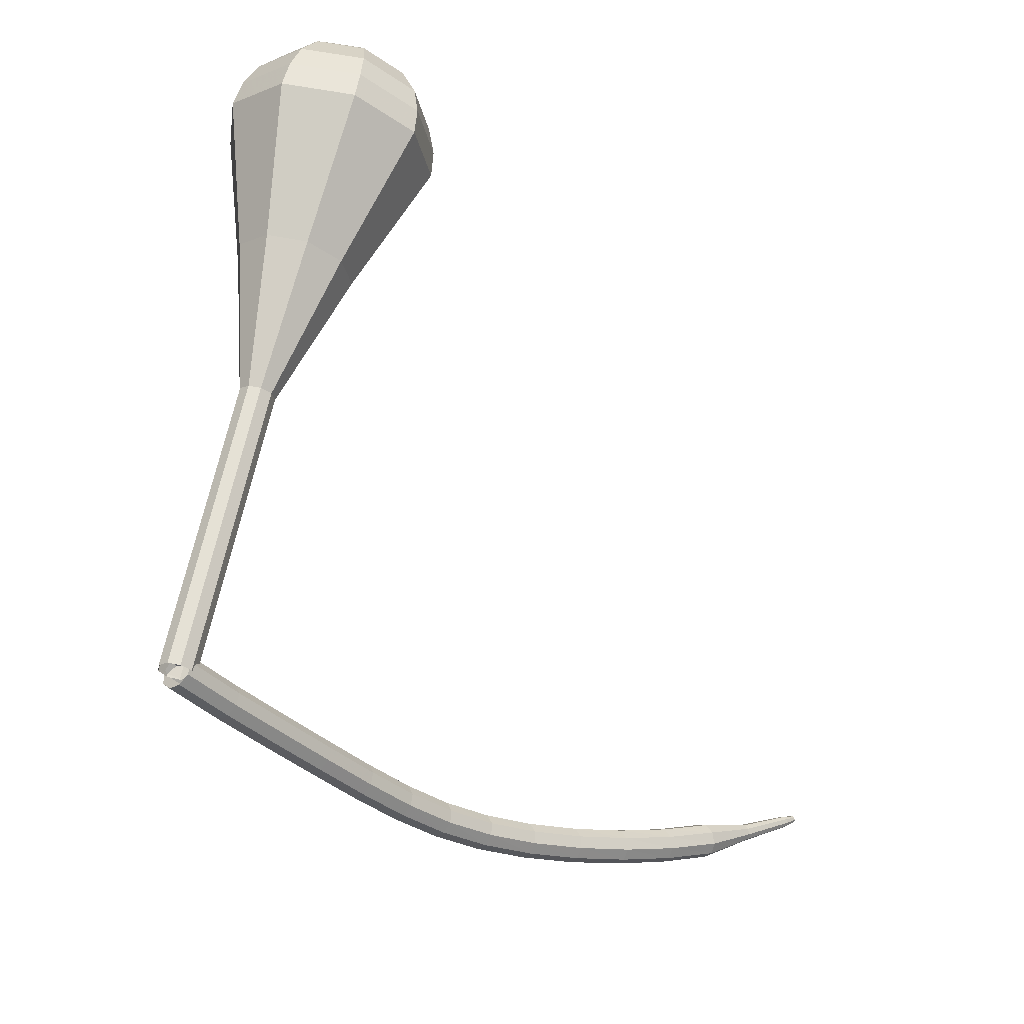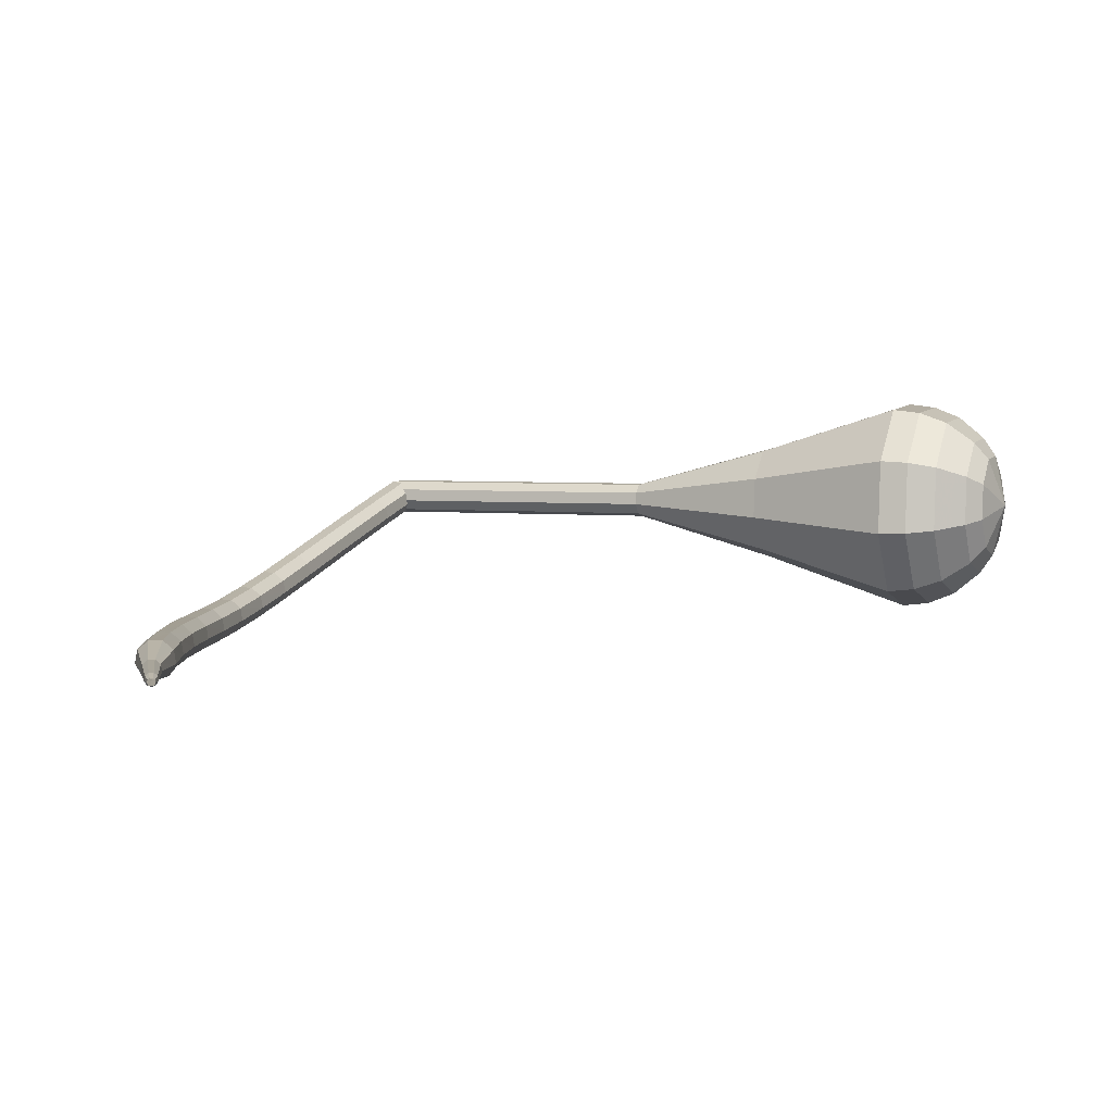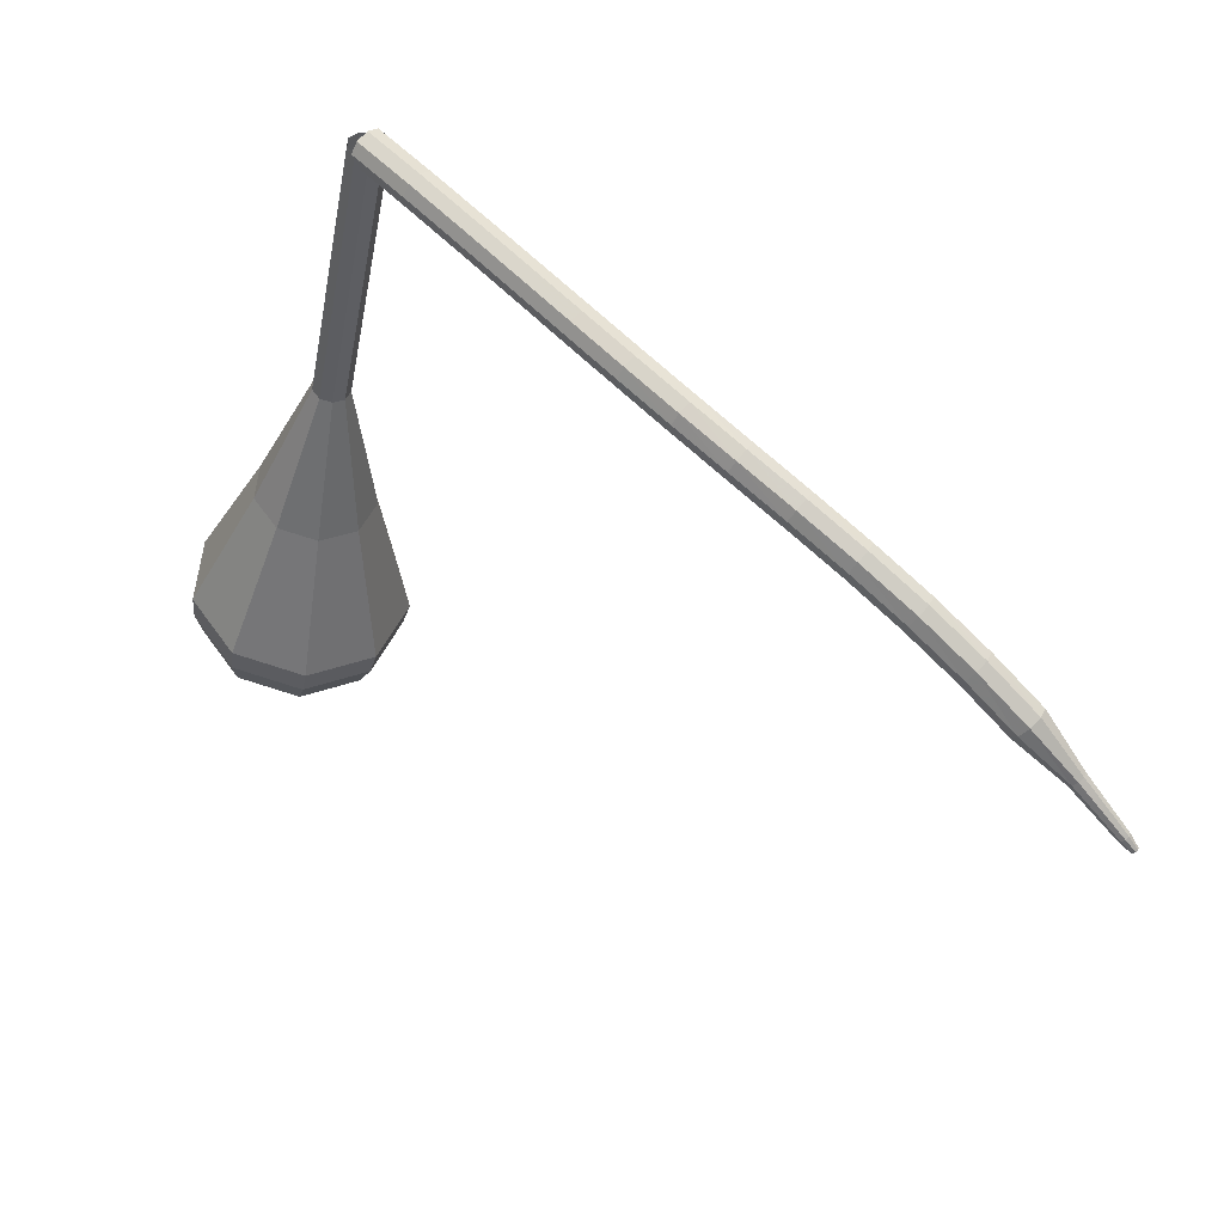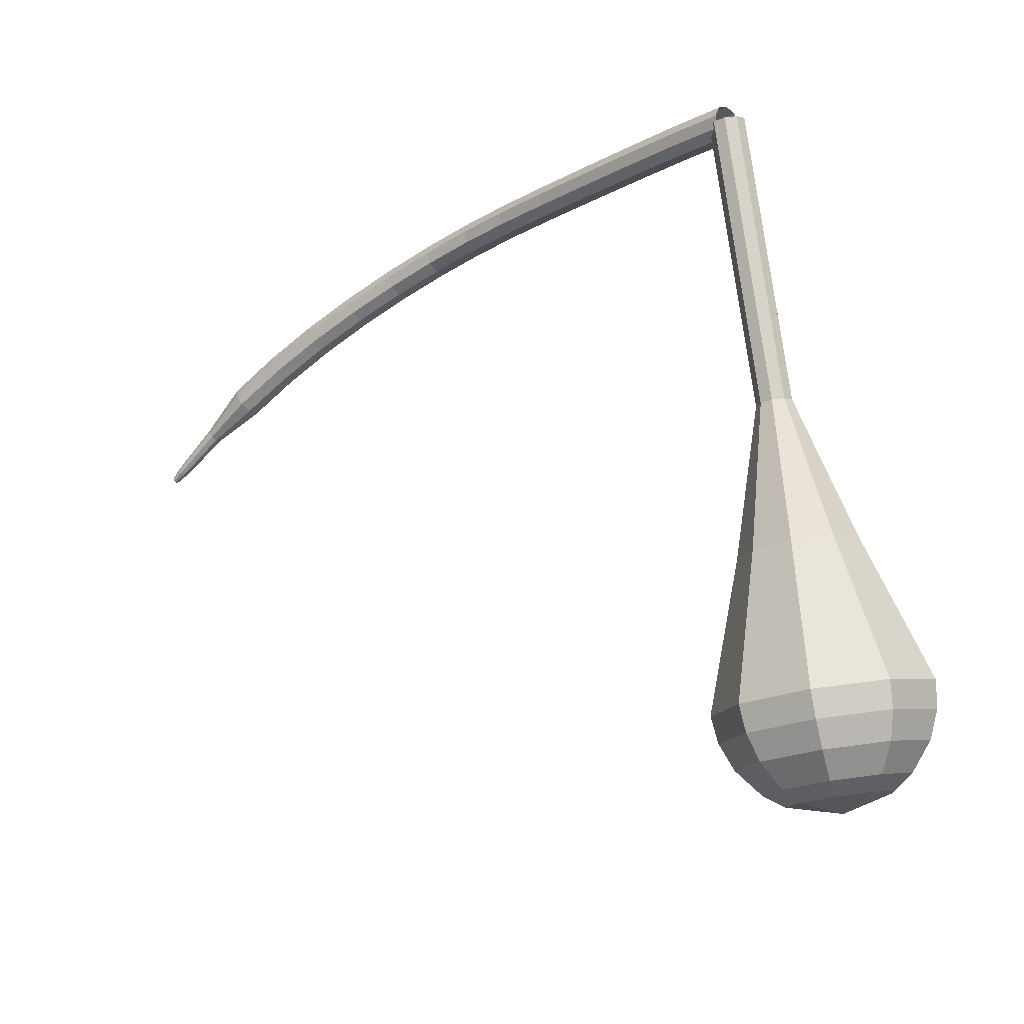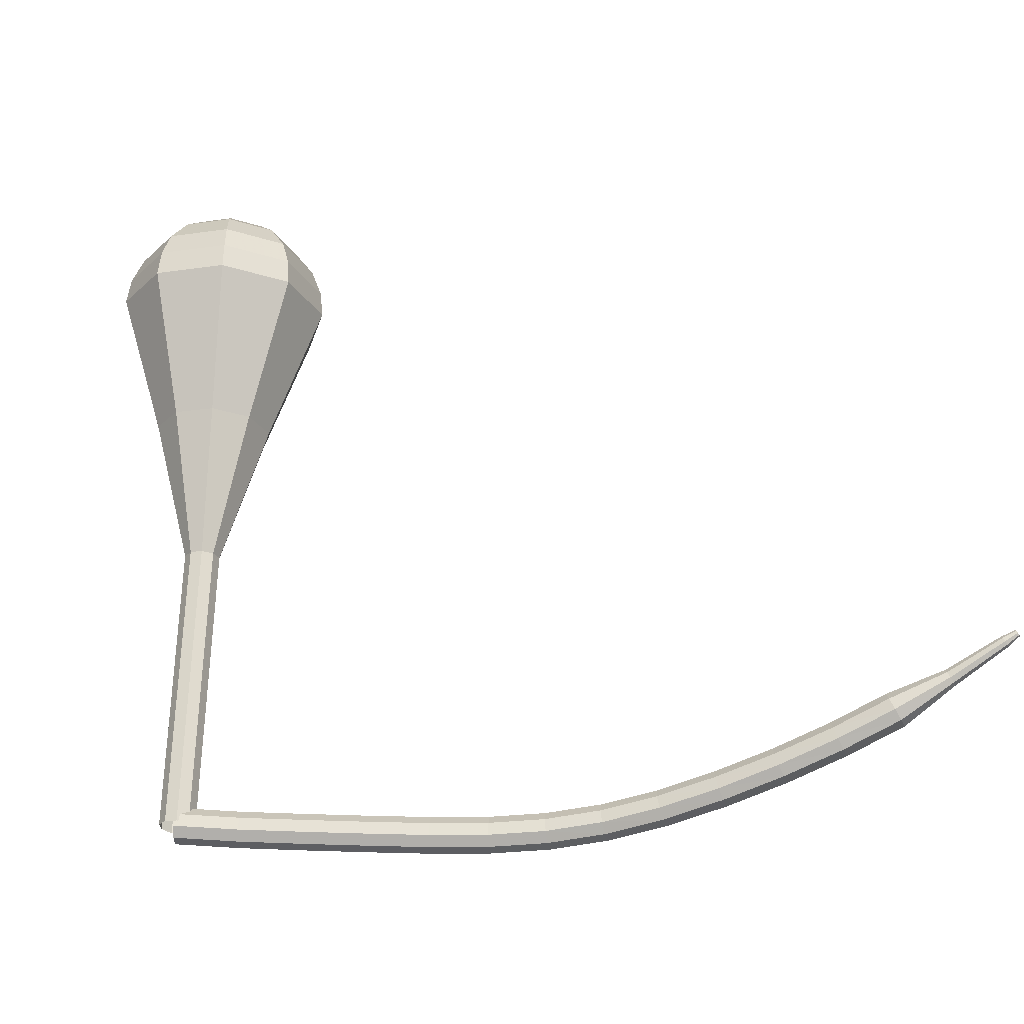
<metadata>
{"format":"obj","ext":"obj","renderer":"f3d","projection":"perspective","resolution":1024,"background":"white","views":[{"elev":76.7,"azim":-156.1,"up":"+Y"},{"elev":-30.0,"azim":-59.9,"up":"+Y"},{"elev":-26.6,"azim":-178.8,"up":"+Y"},{"elev":66.0,"azim":3.9,"up":"+Y"},{"elev":-9.3,"azim":-129.9,"up":"+Z"}]}
</metadata>
<code>
g tube1
v 139.9 151.1 96.28
v 140.2 150.9 95.48
v 140.7 150.4 95.05
v 141.3 149.8 95.2
v 141.7 149.4 95.85
v 141.6 149.4 96.7
v 141.2 149.7 97.36
v 140.6 150.3 97.51
v 140.1 150.9 97.08
v 139.9 151.1 96.28
v 136.8 147.9 96.01
v 137.1 147.8 95.21
v 137.6 147.3 94.78
v 138.2 146.7 94.93
v 138.6 146.3 95.58
v 138.6 146.2 96.44
v 138.2 146.6 97.09
v 137.5 147.2 97.24
v 137 147.7 96.81
v 136.8 147.9 96.01
v 133.8 144.7 95.85
v 134 144.6 95.05
v 134.5 144.1 94.62
v 135.1 143.5 94.77
v 135.5 143.1 95.43
v 135.5 143 96.28
v 135.1 143.4 96.93
v 134.5 144 97.08
v 134 144.5 96.66
v 133.8 144.7 95.85
v 130.7 141.6 95.72
v 131 141.4 94.92
v 131.5 140.9 94.49
v 132.1 140.3 94.64
v 132.5 139.9 95.29
v 132.5 139.9 96.15
v 132.1 140.3 96.8
v 131.4 140.8 96.95
v 130.9 141.4 96.52
v 130.7 141.6 95.72
v 127.8 138.6 95.62
v 128 138.4 94.82
v 128.5 137.8 94.39
v 129.1 137.3 94.54
v 129.5 136.9 95.19
v 129.5 136.9 96.05
v 129.1 137.2 96.7
v 128.5 137.8 96.85
v 128 138.3 96.42
v 127.8 138.6 95.62
v 125 135.7 95.63
v 125.2 135.5 94.83
v 125.7 134.9 94.4
v 126.3 134.3 94.55
v 126.7 134 95.2
v 126.7 134 96.06
v 126.3 134.4 96.71
v 125.7 135 96.86
v 125.2 135.5 96.43
v 125 135.7 95.63
v 122.2 133 95.87
v 122.3 132.8 95.07
v 122.8 132.2 94.65
v 123.3 131.6 94.79
v 123.8 131.2 95.45
v 123.8 131.3 96.3
v 123.5 131.7 96.95
v 123 132.3 97.1
v 122.4 132.9 96.67
v 122.2 133 95.87
v 119.3 130.5 96.44
v 119.4 130.2 95.65
v 119.8 129.6 95.23
v 120.3 128.9 95.38
v 120.8 128.6 96.02
v 120.9 128.7 96.86
v 120.7 129.2 97.5
v 120.1 129.9 97.65
v 119.6 130.4 97.23
v 119.3 130.5 96.44
v 116.3 128.1 97.37
v 116.3 127.7 96.6
v 116.7 127.1 96.18
v 117.2 126.4 96.33
v 117.7 126.1 96.96
v 117.9 126.2 97.78
v 117.7 126.8 98.41
v 117.2 127.5 98.56
v 116.6 128 98.15
v 116.3 128.1 97.37
v 113.1 125.7 98.62
v 113.1 125.3 97.86
v 113.4 124.6 97.46
v 114 124 97.6
v 114.5 123.7 98.22
v 114.7 123.8 99.03
v 114.5 124.4 99.64
v 114.1 125.1 99.79
v 113.5 125.6 99.38
v 113.1 125.7 98.62
v 109.9 123.2 100.1
v 109.9 122.8 99.38
v 110.2 122.1 98.98
v 110.8 121.5 99.12
v 111.3 121.2 99.73
v 111.6 121.4 100.5
v 111.4 122 101.1
v 110.9 122.7 101.3
v 110.4 123.2 100.9
v 109.9 123.2 100.1
v 106.9 120.8 101.8
v 106.8 120.3 101.1
v 107.1 119.6 100.7
v 107.7 119 100.8
v 108.3 118.8 101.4
v 108.6 119 102.2
v 108.4 119.6 102.8
v 107.9 120.3 102.9
v 107.3 120.8 102.5
v 106.9 120.8 101.8
v 104 118.3 103.7
v 103.9 117.9 103
v 104.2 117.2 102.6
v 104.8 116.6 102.7
v 105.4 116.4 103.3
v 105.7 116.6 104.1
v 105.6 117.3 104.7
v 105.1 117.9 104.8
v 104.5 118.4 104.4
v 104 118.3 103.7
v 101.7 115.5 105.8
v 101.6 115.2 105.5
v 101.8 114.9 105.3
v 102.1 114.6 105.3
v 102.4 114.5 105.6
v 102.6 114.6 106
v 102.5 114.9 106.3
v 102.3 115.3 106.3
v 101.9 115.5 106.1
v 101.7 115.5 105.8
v 99.13 112.8 108.2
v 99.08 112.7 107.9
v 99.19 112.4 107.8
v 99.4 112.3 107.9
v 99.61 112.2 108
v 99.73 112.3 108.3
v 99.69 112.5 108.5
v 99.52 112.7 108.5
v 99.3 112.9 108.4
v 99.13 112.8 108.2
v 98.62 112.2 108.7
v 98.59 112.1 108.6
v 98.66 111.9 108.5
v 98.78 111.8 108.5
v 98.91 111.8 108.6
v 98.98 111.8 108.8
v 98.96 112 108.9
v 98.86 112.1 108.9
v 98.72 112.2 108.8
v 98.62 112.2 108.7
f 1 2 12
f 12 11 1
f 2 3 13
f 13 12 2
f 3 4 14
f 14 13 3
f 4 5 15
f 15 14 4
f 5 6 16
f 16 15 5
f 6 7 17
f 17 16 6
f 7 8 18
f 18 17 7
f 8 9 19
f 19 18 8
f 9 10 20
f 20 19 9
f 11 12 22
f 22 21 11
f 12 13 23
f 23 22 12
f 13 14 24
f 24 23 13
f 14 15 25
f 25 24 14
f 15 16 26
f 26 25 15
f 16 17 27
f 27 26 16
f 17 18 28
f 28 27 17
f 18 19 29
f 29 28 18
f 19 20 30
f 30 29 19
f 21 22 32
f 32 31 21
f 22 23 33
f 33 32 22
f 23 24 34
f 34 33 23
f 24 25 35
f 35 34 24
f 25 26 36
f 36 35 25
f 26 27 37
f 37 36 26
f 27 28 38
f 38 37 27
f 28 29 39
f 39 38 28
f 29 30 40
f 40 39 29
f 31 32 42
f 42 41 31
f 32 33 43
f 43 42 32
f 33 34 44
f 44 43 33
f 34 35 45
f 45 44 34
f 35 36 46
f 46 45 35
f 36 37 47
f 47 46 36
f 37 38 48
f 48 47 37
f 38 39 49
f 49 48 38
f 39 40 50
f 50 49 39
f 41 42 52
f 52 51 41
f 42 43 53
f 53 52 42
f 43 44 54
f 54 53 43
f 44 45 55
f 55 54 44
f 45 46 56
f 56 55 45
f 46 47 57
f 57 56 46
f 47 48 58
f 58 57 47
f 48 49 59
f 59 58 48
f 49 50 60
f 60 59 49
f 51 52 62
f 62 61 51
f 52 53 63
f 63 62 52
f 53 54 64
f 64 63 53
f 54 55 65
f 65 64 54
f 55 56 66
f 66 65 55
f 56 57 67
f 67 66 56
f 57 58 68
f 68 67 57
f 58 59 69
f 69 68 58
f 59 60 70
f 70 69 59
f 61 62 72
f 72 71 61
f 62 63 73
f 73 72 62
f 63 64 74
f 74 73 63
f 64 65 75
f 75 74 64
f 65 66 76
f 76 75 65
f 66 67 77
f 77 76 66
f 67 68 78
f 78 77 67
f 68 69 79
f 79 78 68
f 69 70 80
f 80 79 69
f 71 72 82
f 82 81 71
f 72 73 83
f 83 82 72
f 73 74 84
f 84 83 73
f 74 75 85
f 85 84 74
f 75 76 86
f 86 85 75
f 76 77 87
f 87 86 76
f 77 78 88
f 88 87 77
f 78 79 89
f 89 88 78
f 79 80 90
f 90 89 79
f 81 82 92
f 92 91 81
f 82 83 93
f 93 92 82
f 83 84 94
f 94 93 83
f 84 85 95
f 95 94 84
f 85 86 96
f 96 95 85
f 86 87 97
f 97 96 86
f 87 88 98
f 98 97 87
f 88 89 99
f 99 98 88
f 89 90 100
f 100 99 89
f 91 92 102
f 102 101 91
f 92 93 103
f 103 102 92
f 93 94 104
f 104 103 93
f 94 95 105
f 105 104 94
f 95 96 106
f 106 105 95
f 96 97 107
f 107 106 96
f 97 98 108
f 108 107 97
f 98 99 109
f 109 108 98
f 99 100 110
f 110 109 99
f 101 102 112
f 112 111 101
f 102 103 113
f 113 112 102
f 103 104 114
f 114 113 103
f 104 105 115
f 115 114 104
f 105 106 116
f 116 115 105
f 106 107 117
f 117 116 106
f 107 108 118
f 118 117 107
f 108 109 119
f 119 118 108
f 109 110 120
f 120 119 109
f 111 112 122
f 122 121 111
f 112 113 123
f 123 122 112
f 113 114 124
f 124 123 113
f 114 115 125
f 125 124 114
f 115 116 126
f 126 125 115
f 116 117 127
f 127 126 116
f 117 118 128
f 128 127 117
f 118 119 129
f 129 128 118
f 119 120 130
f 130 129 119
f 121 122 132
f 132 131 121
f 122 123 133
f 133 132 122
f 123 124 134
f 134 133 123
f 124 125 135
f 135 134 124
f 125 126 136
f 136 135 125
f 126 127 137
f 137 136 126
f 127 128 138
f 138 137 127
f 128 129 139
f 139 138 128
f 129 130 140
f 140 139 129
f 131 132 142
f 142 141 131
f 132 133 143
f 143 142 132
f 133 134 144
f 144 143 133
f 134 135 145
f 145 144 134
f 135 136 146
f 146 145 135
f 136 137 147
f 147 146 136
f 137 138 148
f 148 147 137
f 138 139 149
f 149 148 138
f 139 140 150
f 150 149 139
f 141 142 152
f 152 151 141
f 142 143 153
f 153 152 142
f 143 144 154
f 154 153 143
f 144 145 155
f 155 154 144
f 145 146 156
f 156 155 145
f 146 147 157
f 157 156 146
f 147 148 158
f 158 157 147
f 148 149 159
f 159 158 148
f 149 150 160
f 160 159 149
v 139.9 149.3 96.28
v 140.7 149 95.94
v 141.5 149.3 95.75
v 142 150 95.82
v 141.9 150.8 96.1
v 141.4 151.3 96.46
v 140.6 151.4 96.74
v 139.9 150.9 96.8
v 139.6 150.1 96.62
v 139.9 149.3 96.28
v 139.9 149.3 96.28
v 140.7 149 96.05
v 141.5 149.2 95.92
v 142 149.9 95.97
v 141.9 150.8 96.16
v 141.4 151.3 96.4
v 140.5 151.4 96.59
v 139.8 150.9 96.63
v 139.6 150.1 96.51
v 139.9 149.3 96.28
v 141 148.3 101.1
v 141.7 148 100.9
v 142.5 148.2 100.8
v 143 148.9 100.8
v 143 149.7 101
v 142.4 150.3 101.2
v 141.6 150.4 101.4
v 140.9 149.9 101.5
v 140.6 149.1 101.3
v 141 148.3 101.1
v 142 147.3 106
v 142.7 147 105.7
v 143.5 147.2 105.6
v 144 147.9 105.6
v 144 148.7 105.8
v 143.4 149.3 106.1
v 142.6 149.3 106.3
v 141.9 148.9 106.3
v 141.6 148 106.2
v 142 147.3 106
v 143 146.3 110.8
v 143.8 145.9 110.6
v 144.6 146.2 110.4
v 145.1 146.8 110.5
v 145 147.7 110.7
v 144.4 148.3 110.9
v 143.6 148.3 111.1
v 142.9 147.8 111.2
v 142.7 147 111
v 143 146.3 110.8
v 144 145.2 115.6
v 144.8 144.9 115.4
v 145.6 145.1 115.3
v 146.1 145.8 115.3
v 146 146.7 115.5
v 145.5 147.2 115.8
v 144.6 147.3 115.9
v 143.9 146.8 116
v 143.7 146 115.9
v 144 145.2 115.6
v 144 141.1 125.3
v 146.5 140 124.6
v 149.2 140.8 124.2
v 150.8 143.1 124.3
v 150.7 145.8 124.9
v 148.8 147.8 125.7
v 146 147.9 126.3
v 143.7 146.3 126.5
v 142.9 143.6 126.1
v 144 141.1 125.3
v 143.7 136.7 135
v 148.2 134.7 133.6
v 153.1 136.1 132.9
v 156 140.2 133.1
v 155.7 145.2 134.3
v 152.3 148.7 135.7
v 147.3 149.1 136.9
v 143.1 146.1 137.1
v 141.7 141.2 136.4
v 143.7 136.7 135
v 144.2 136.5 136.8
v 148.6 134.5 135.5
v 153.3 135.9 134.7
v 156.2 139.9 135
v 155.9 144.7 136.1
v 152.5 148.1 137.5
v 147.7 148.5 138.6
v 143.7 145.6 138.8
v 142.3 140.9 138.1
v 144.2 136.5 136.8
v 145.2 136.7 138.6
v 149 134.9 137.4
v 153.3 136.1 136.8
v 155.9 139.7 137
v 155.6 144 138
v 152.6 147 139.2
v 148.3 147.3 140.2
v 144.6 144.8 140.4
v 143.4 140.6 139.8
v 145.2 136.7 138.6
v 146.6 137.4 140.4
v 149.6 136 139.5
v 152.8 136.9 139
v 154.8 139.7 139.2
v 154.6 143 139.9
v 152.3 145.3 140.9
v 149 145.5 141.6
v 146.2 143.6 141.8
v 145.3 140.3 141.3
v 146.6 137.4 140.4
v 147.8 138.1 141.3
v 149.9 137.1 140.6
v 152.3 137.8 140.3
v 153.7 139.8 140.4
v 153.6 142.2 140.9
v 151.9 143.9 141.6
v 149.5 144.1 142.2
v 147.5 142.6 142.3
v 146.8 140.3 142
v 147.8 138.1 141.3
v 150.5 140.5 142.2
v 150.5 140.5 142.2
v 150.5 140.5 142.2
v 150.5 140.5 142.2
v 150.5 140.5 142.2
v 150.5 140.5 142.2
v 150.5 140.5 142.2
v 150.5 140.5 142.2
v 150.5 140.5 142.2
v 150.5 140.5 142.2
f 161 162 172
f 172 171 161
f 162 163 173
f 173 172 162
f 163 164 174
f 174 173 163
f 164 165 175
f 175 174 164
f 165 166 176
f 176 175 165
f 166 167 177
f 177 176 166
f 167 168 178
f 178 177 167
f 168 169 179
f 179 178 168
f 169 170 180
f 180 179 169
f 171 172 182
f 182 181 171
f 172 173 183
f 183 182 172
f 173 174 184
f 184 183 173
f 174 175 185
f 185 184 174
f 175 176 186
f 186 185 175
f 176 177 187
f 187 186 176
f 177 178 188
f 188 187 177
f 178 179 189
f 189 188 178
f 179 180 190
f 190 189 179
f 181 182 192
f 192 191 181
f 182 183 193
f 193 192 182
f 183 184 194
f 194 193 183
f 184 185 195
f 195 194 184
f 185 186 196
f 196 195 185
f 186 187 197
f 197 196 186
f 187 188 198
f 198 197 187
f 188 189 199
f 199 198 188
f 189 190 200
f 200 199 189
f 191 192 202
f 202 201 191
f 192 193 203
f 203 202 192
f 193 194 204
f 204 203 193
f 194 195 205
f 205 204 194
f 195 196 206
f 206 205 195
f 196 197 207
f 207 206 196
f 197 198 208
f 208 207 197
f 198 199 209
f 209 208 198
f 199 200 210
f 210 209 199
f 201 202 212
f 212 211 201
f 202 203 213
f 213 212 202
f 203 204 214
f 214 213 203
f 204 205 215
f 215 214 204
f 205 206 216
f 216 215 205
f 206 207 217
f 217 216 206
f 207 208 218
f 218 217 207
f 208 209 219
f 219 218 208
f 209 210 220
f 220 219 209
f 211 212 222
f 222 221 211
f 212 213 223
f 223 222 212
f 213 214 224
f 224 223 213
f 214 215 225
f 225 224 214
f 215 216 226
f 226 225 215
f 216 217 227
f 227 226 216
f 217 218 228
f 228 227 217
f 218 219 229
f 229 228 218
f 219 220 230
f 230 229 219
f 221 222 232
f 232 231 221
f 222 223 233
f 233 232 222
f 223 224 234
f 234 233 223
f 224 225 235
f 235 234 224
f 225 226 236
f 236 235 225
f 226 227 237
f 237 236 226
f 227 228 238
f 238 237 227
f 228 229 239
f 239 238 228
f 229 230 240
f 240 239 229
f 231 232 242
f 242 241 231
f 232 233 243
f 243 242 232
f 233 234 244
f 244 243 233
f 234 235 245
f 245 244 234
f 235 236 246
f 246 245 235
f 236 237 247
f 247 246 236
f 237 238 248
f 248 247 237
f 238 239 249
f 249 248 238
f 239 240 250
f 250 249 239
f 241 242 252
f 252 251 241
f 242 243 253
f 253 252 242
f 243 244 254
f 254 253 243
f 244 245 255
f 255 254 244
f 245 246 256
f 256 255 245
f 246 247 257
f 257 256 246
f 247 248 258
f 258 257 247
f 248 249 259
f 259 258 248
f 249 250 260
f 260 259 249
f 251 252 262
f 262 261 251
f 252 253 263
f 263 262 252
f 253 254 264
f 264 263 253
f 254 255 265
f 265 264 254
f 255 256 266
f 266 265 255
f 256 257 267
f 267 266 256
f 257 258 268
f 268 267 257
f 258 259 269
f 269 268 258
f 259 260 270
f 270 269 259
f 261 262 272
f 272 271 261
f 262 263 273
f 273 272 262
f 263 264 274
f 274 273 263
f 264 265 275
f 275 274 264
f 265 266 276
f 276 275 265
f 266 267 277
f 277 276 266
f 267 268 278
f 278 277 267
f 268 269 279
f 279 278 268
f 269 270 280
f 280 279 269
f 271 272 282
f 282 281 271
f 272 273 283
f 283 282 272
f 273 274 284
f 284 283 273
f 274 275 285
f 285 284 274
f 275 276 286
f 286 285 275
f 276 277 287
f 287 286 276
f 277 278 288
f 288 287 277
f 278 279 289
f 289 288 278
f 279 280 290
f 290 289 279

</code>
